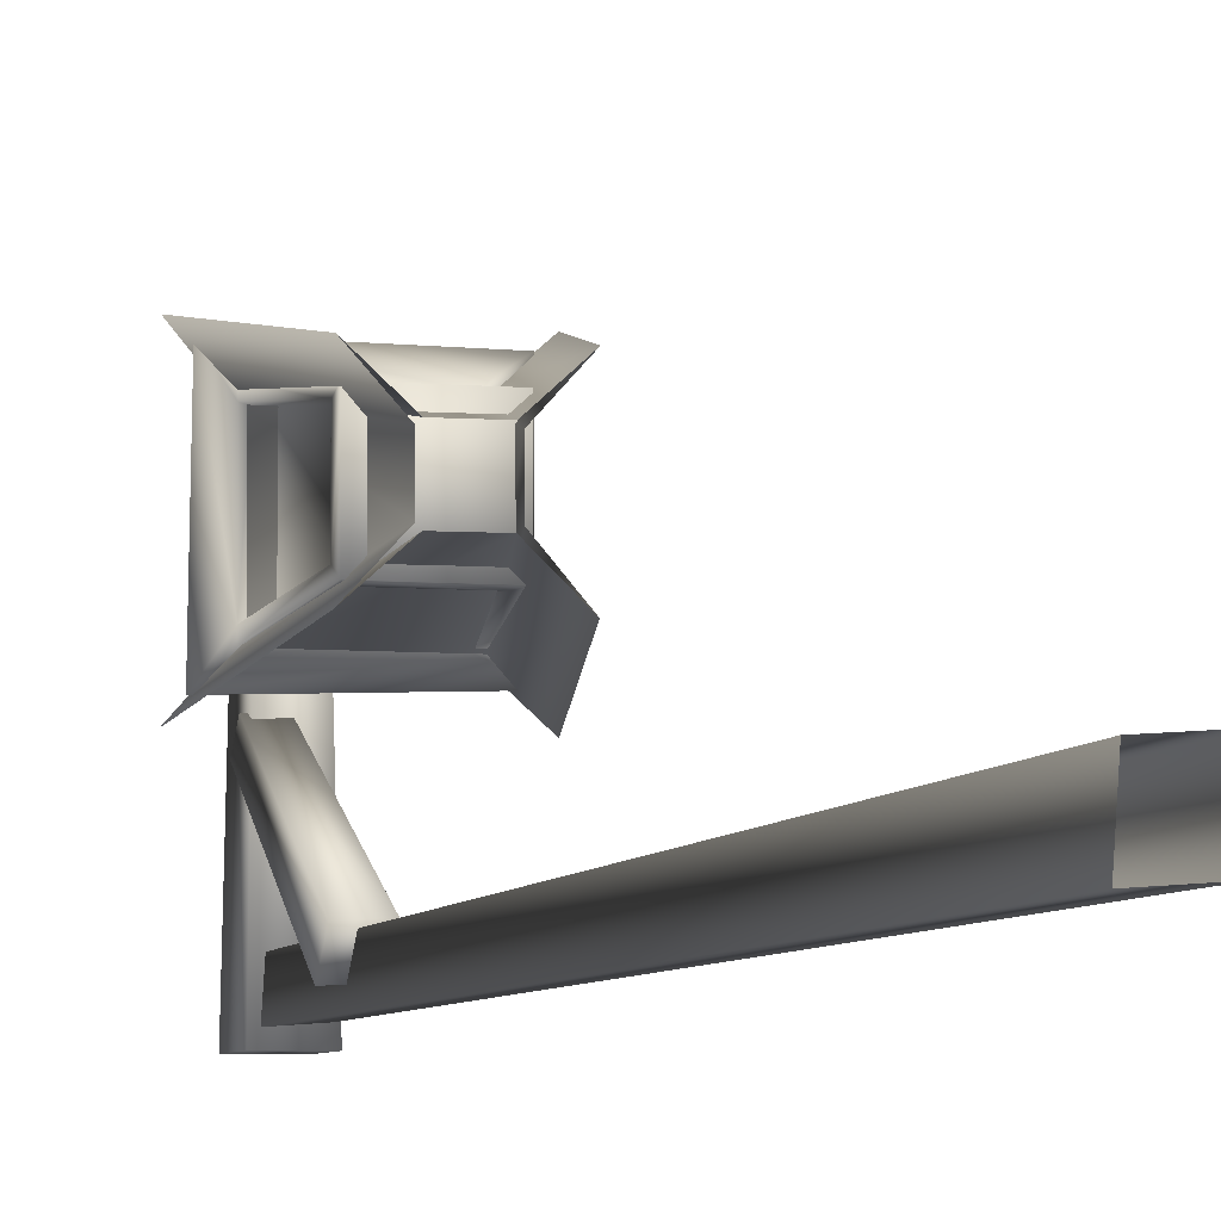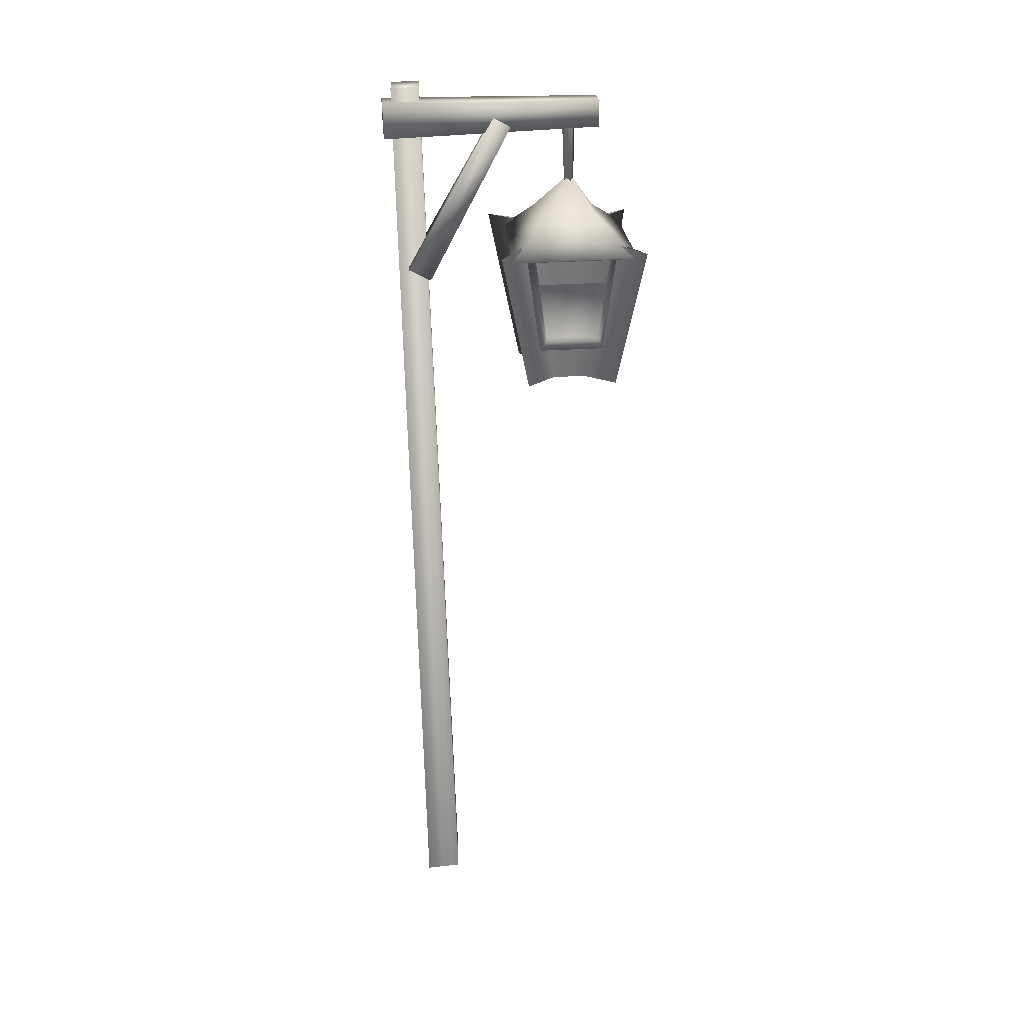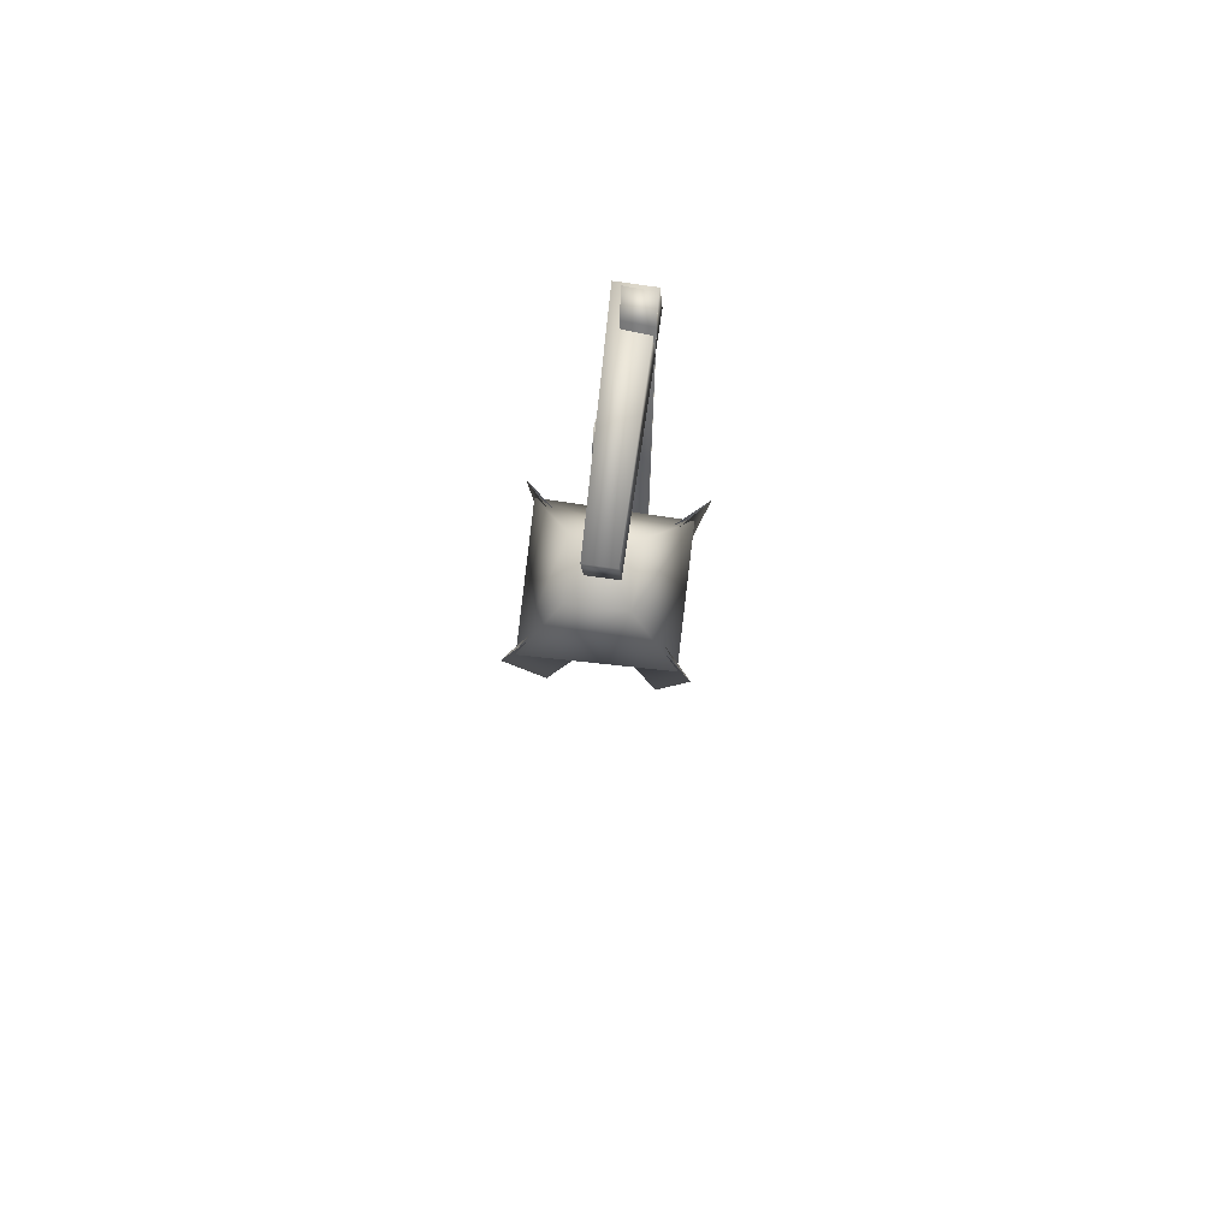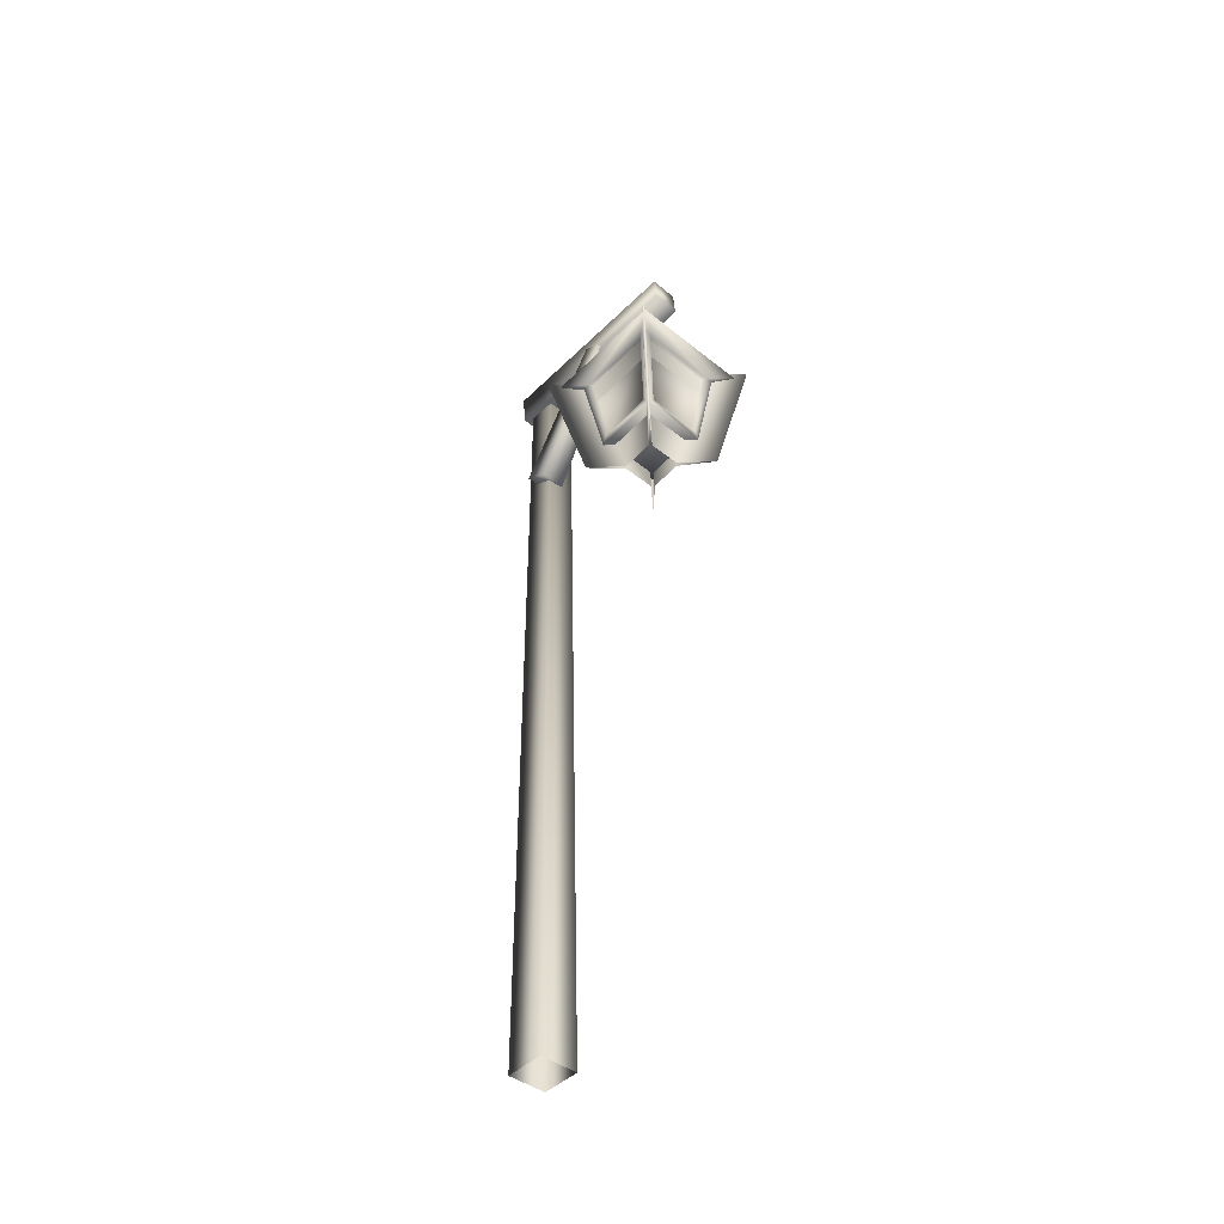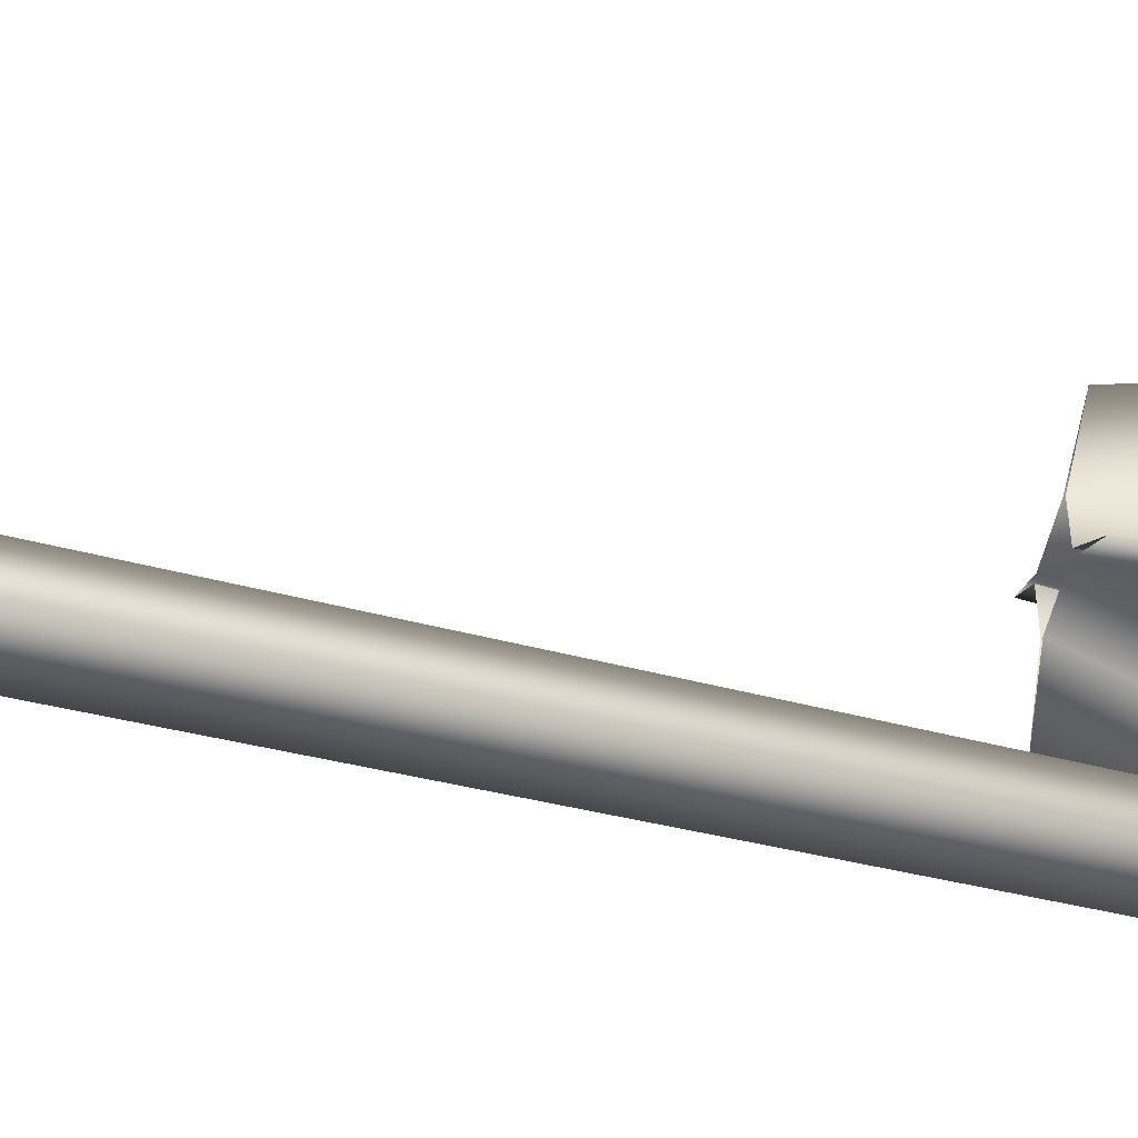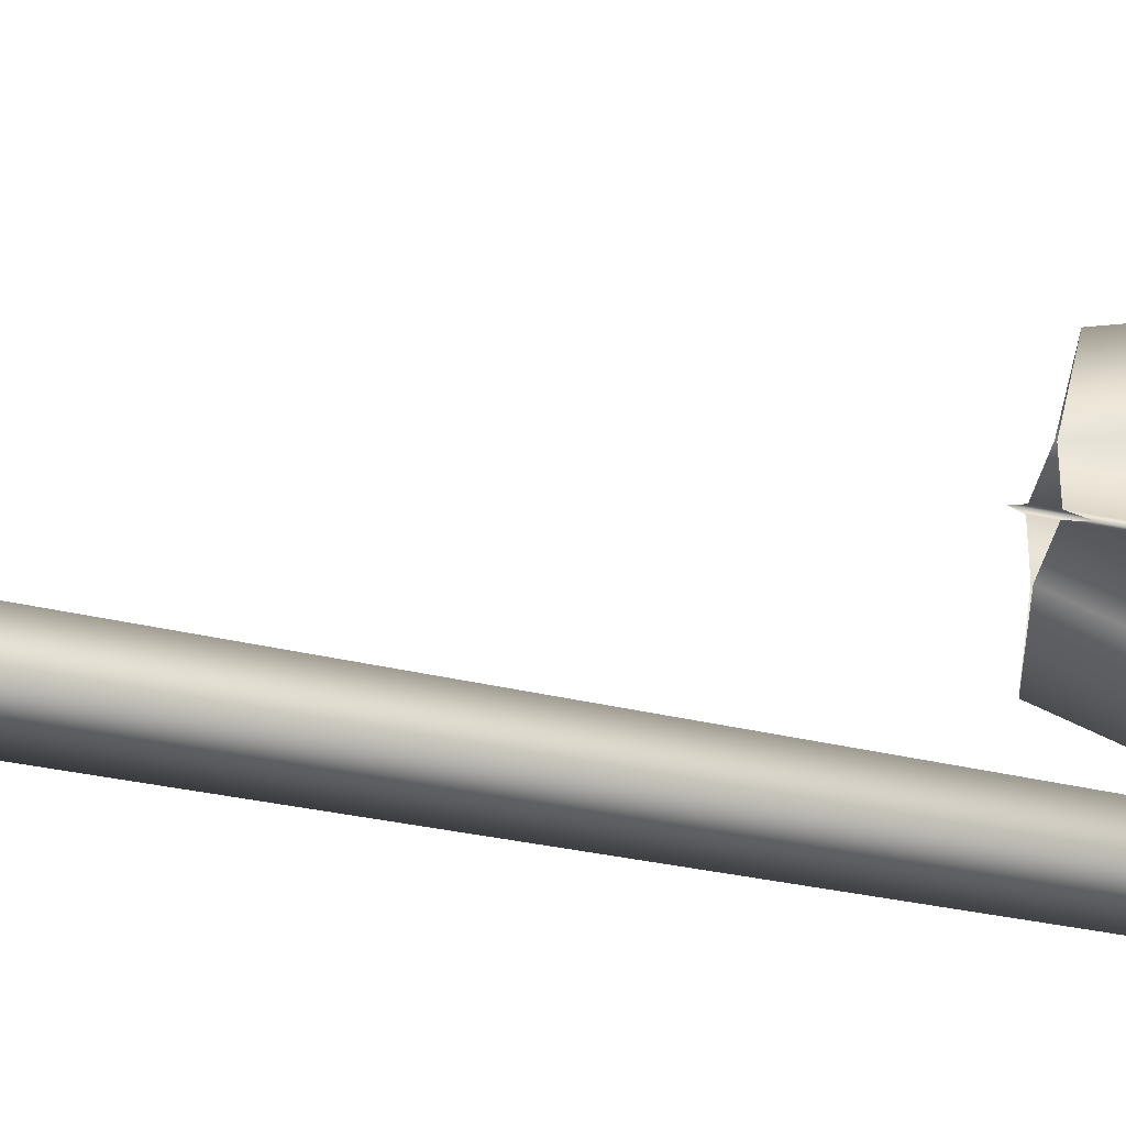
<metadata>
{"format":"obj","ext":"obj","renderer":"f3d","projection":"perspective","resolution":1024,"background":"white","views":[{"elev":-4.8,"azim":-16.0,"up":"+Z"},{"elev":27.2,"azim":-95.7,"up":"+Y"},{"elev":75.3,"azim":7.0,"up":"+Y"},{"elev":-49.4,"azim":-41.5,"up":"+Y"},{"elev":-55.8,"azim":76.8,"up":"+Z"},{"elev":-43.2,"azim":77.4,"up":"+Z"}]}
</metadata>
<code>
v  -11.34 141.7 7.473
v  -6.634 115.7 12.81
v  -7.012 142.3 12.21
v  -1.891 115.4 17.93
v  -7.049 142.3 28.07
v  -1.949 115.4 23.61
v  -6.564 115.8 28.79
v  -11.35 141.9 33
v  14.11 142 7.33
v  9.299 115.8 12.64
v  9.348 142.4 11.69
v  4.172 115.4 17.44
v  -6.454 142.3 11.75
v  -1.489 115.4 17.42
v  14.1 142.1 32.86
v  9.369 115.9 28.63
v  9.772 142.5 28.1
v  4.626 115.4 23.52
v  9.809 142.4 12.25
v  4.683 115.4 17.84
v  -6.588 142.4 28.62
v  -1.438 115.4 24.01
v  9.214 142.5 28.57
v  4.224 115.4 24.04
v  12.15 140.7 31.39
v  9.193 139.6 28.66
v  9.197 139.6 27.32
v  1.103 153 20.65
v  5.225 146 25.37
v  5.952 146.2 15.05
v  9.232 139.5 12.38
v  12.11 140.7 10.18
v  9.229 139.6 13.62
v  -9.56 140.5 31.67
v  -7.037 139.5 28.72
v  -5.705 139.5 28.71
v  7.954 139.6 28.66
v  -3.838 146.1 25.29
v  -9.952 140.4 9.451
v  -6.998 139.4 12.43
v  -7.001 139.4 13.77
v  -4.377 145.3 15.33
v  -7.034 139.5 27.47
v  7.9 139.5 12.38
v  -5.758 139.4 12.43
v  -4.752 121.8 15.06
v  -4.959 123.5 16.12
v  -4.78 121.9 26.81
v  -4.982 123.5 25.84
v  7.139 123.6 25.65
v  7.162 123.6 15.93
v  6.391 124.2 25.42
v  6.414 124.2 16.13
v  -4.211 124.1 16.32
v  -6.153 139.2 14.08
v  -4.233 124.1 25.61
v  -6.184 139.3 27.17
v  6.958 122 15.02
v  5.876 123.5 14.79
v  -3.816 123.5 14.82
v  7.653 139.4 27.82
v  -5.399 139.3 27.86
v  5.66 124.1 15.52
v  7.594 139.4 13.24
v  -3.601 124.1 15.56
v  -5.458 139.2 13.28
v  6.931 122 26.77
v  -1.454 2.737 -7.537
v  -1.024 2.769 -1.318
v  -0.5345 169.1 -10.52
v  -0.2047 169.1 -5.754
v  5.176 2.83 -0.894
v  4.547 169.2 -5.429
v  4.745 2.798 -7.113
v  4.217 169.1 -10.2
v  -1.939 166.8 -11.99
v  -1.497 160.6 -11.87
v  -1.185 166.5 25.42
v  -0.8464 161.7 25.52
v  4.703 160.3 -11.88
v  3.906 161.4 25.51
v  4.261 166.4 -12.01
v  3.567 166.2 25.41
v  -2.54 137.3 -8.3
v  -2.235 135.1 -4.442
v  -1.968 163.8 6.962
v  -1.734 162.2 9.92
v  2.153 135 -4.181
v  1.629 162.1 10.12
v  1.849 137.1 -8.039
v  1.395 163.8 7.162
v  8.348 139.4 27.02
v  8.379 139.4 13.93
v  -3.696 123.5 26.98
v  5.996 123.6 26.95
v  -3.48 124.1 26.22
v  5.782 124.2 26.18
v  -0.0518 163.8 20.81
v  0.9243 163.8 19.17
v  0.905 120.9 21.1
v  2.685 163.8 19.89
v  1.708 163.8 21.53
g Lightpole
f 1 2 3
f 2 4 3
f 3 4 5
f 4 6 5
f 6 7 5
f 5 7 8
f 9 10 11
f 10 12 11
f 11 12 13
f 12 14 13
f 14 2 13
f 13 2 1
f 15 16 17
f 16 18 17
f 17 18 19
f 18 20 19
f 20 10 19
f 19 10 9
f 8 7 21
f 7 22 21
f 21 22 23
f 22 24 23
f 24 16 23
f 23 16 15
f 25 26 27
f 28 29 30
f 31 32 33
f 25 27 32
f 27 33 32
f 34 35 36
f 25 34 37
f 34 36 37
f 28 38 29
f 26 25 37
f 39 40 41
f 28 42 38
f 35 34 43
f 39 41 34
f 41 43 34
f 32 31 44
f 28 30 42
f 40 39 45
f 32 44 39
f 44 45 39
f 46 47 40
f 47 41 40
f 48 35 49
f 35 43 49
f 46 48 47
f 48 49 47
f 50 51 52
f 51 53 52
f 47 54 41
f 54 55 41
f 47 49 54
f 49 56 54
f 49 43 56
f 43 57 56
f 43 41 57
f 41 55 57
f 58 59 31
f 59 44 31
f 46 40 60
f 40 45 60
f 58 46 59
f 46 60 59
f 37 36 61
f 36 62 61
f 59 63 44
f 63 64 44
f 59 60 63
f 60 65 63
f 60 45 65
f 45 66 65
f 45 44 66
f 44 64 66
f 58 67 46
f 67 48 46
f 68 69 70
f 69 71 70
f 69 72 71
f 72 73 71
f 72 74 73
f 74 75 73
f 74 68 75
f 68 70 75
f 39 34 42
f 34 38 42
f 25 29 34
f 29 38 34
f 25 32 29
f 32 30 29
f 32 39 30
f 39 42 30
f 73 75 71
f 75 70 71
f 76 77 78
f 77 79 78
f 77 80 79
f 80 81 79
f 80 82 81
f 82 83 81
f 82 76 83
f 76 78 83
f 76 82 77
f 82 80 77
f 81 83 79
f 83 78 79
f 84 85 86
f 85 87 86
f 85 88 87
f 88 89 87
f 88 90 89
f 90 91 89
f 90 84 91
f 84 86 91
f 84 90 85
f 90 88 85
f 89 91 87
f 91 86 87
f 67 50 26
f 50 27 26
f 58 31 51
f 31 33 51
f 67 58 50
f 58 51 50
f 50 52 27
f 52 92 27
f 51 33 53
f 33 93 53
f 33 27 93
f 27 92 93
f 48 94 35
f 94 36 35
f 67 26 95
f 26 37 95
f 48 67 94
f 67 95 94
f 94 96 36
f 96 62 36
f 94 95 96
f 95 97 96
f 95 37 97
f 37 61 97
f 92 52 93
f 52 53 93
f 62 96 61
f 96 97 61
f 55 54 57
f 54 56 57
f 64 63 66
f 63 65 66
f 98 99 100
f 99 101 100
f 101 102 100
f 100 102 98

</code>
